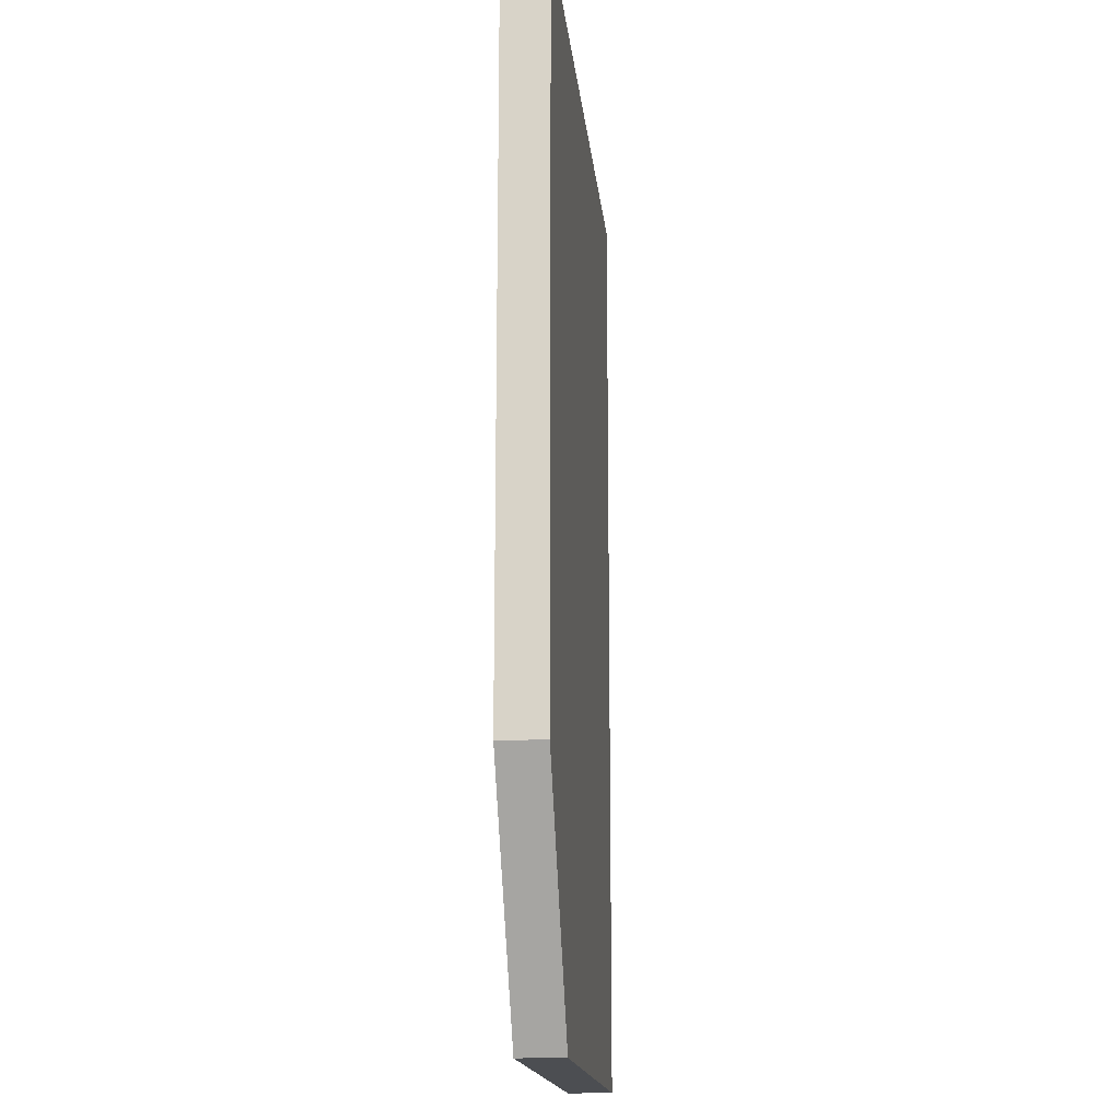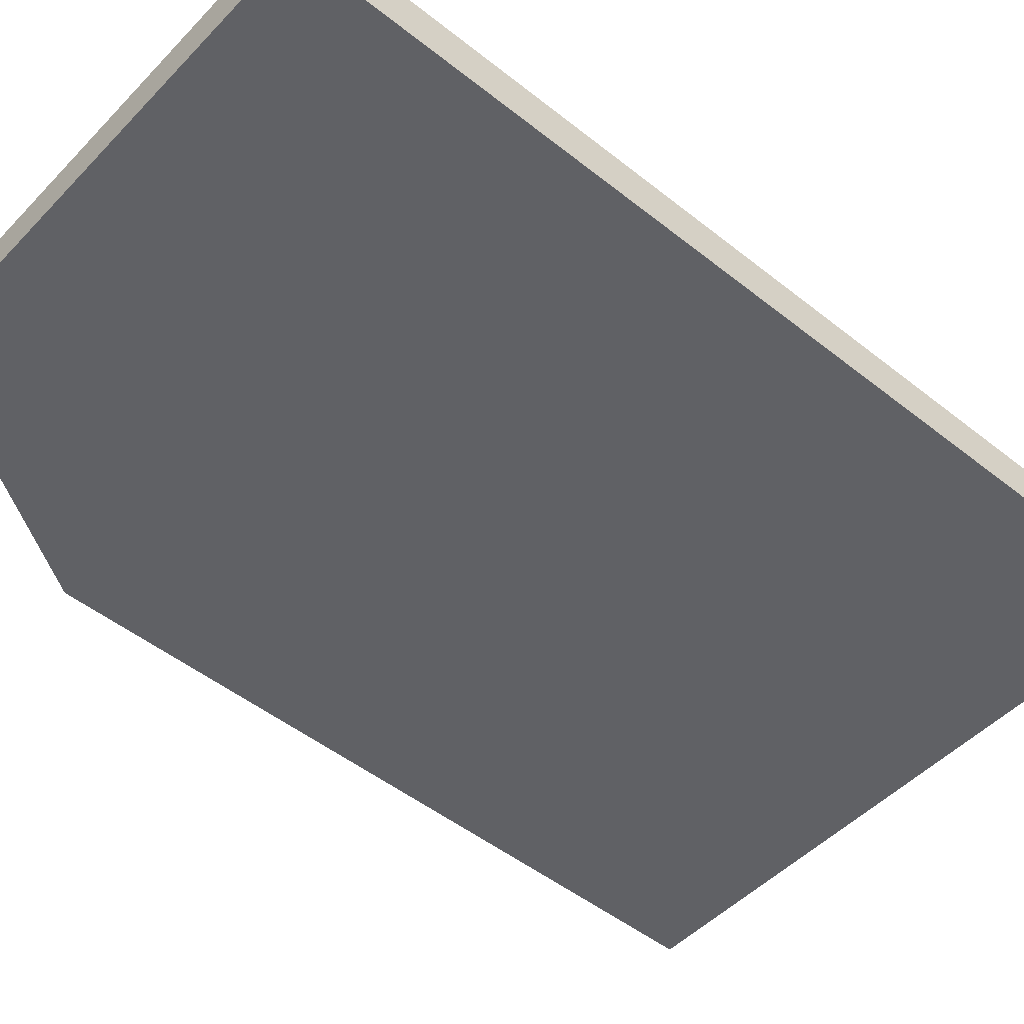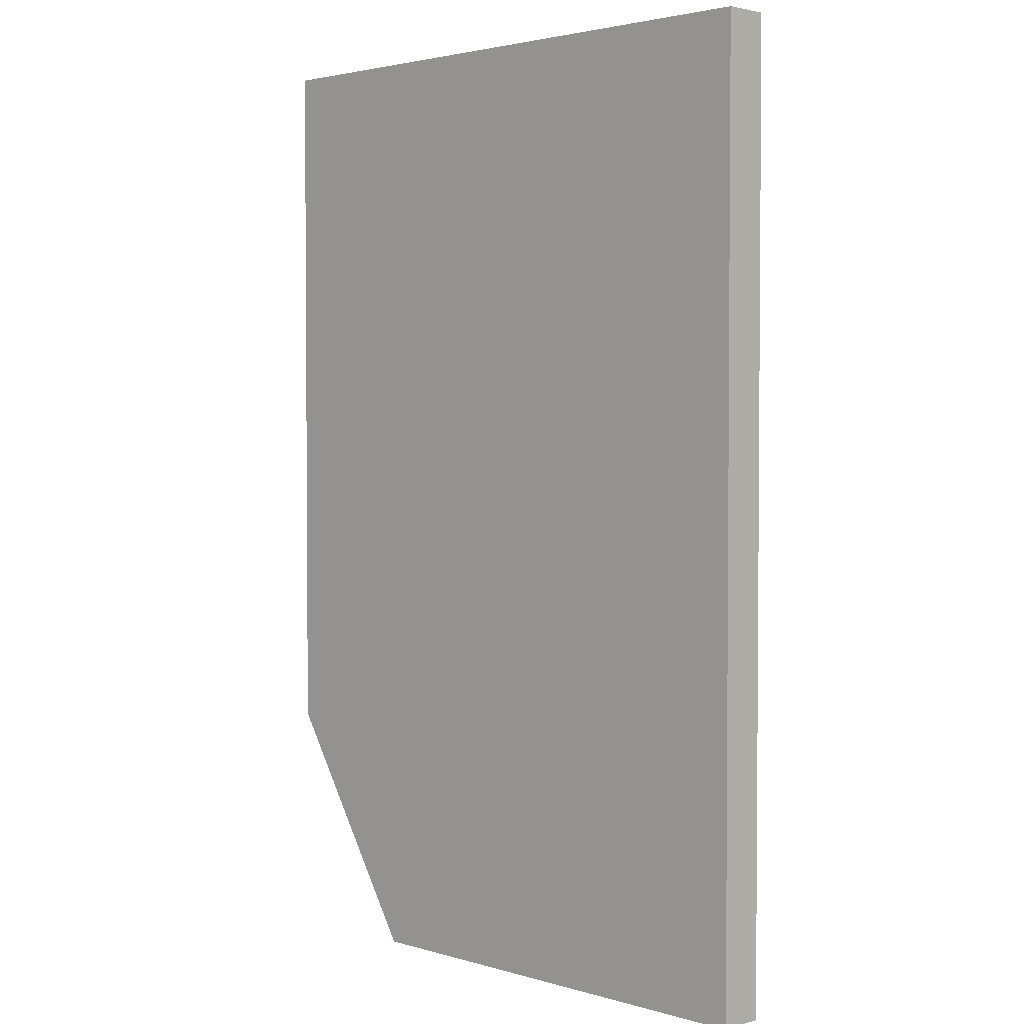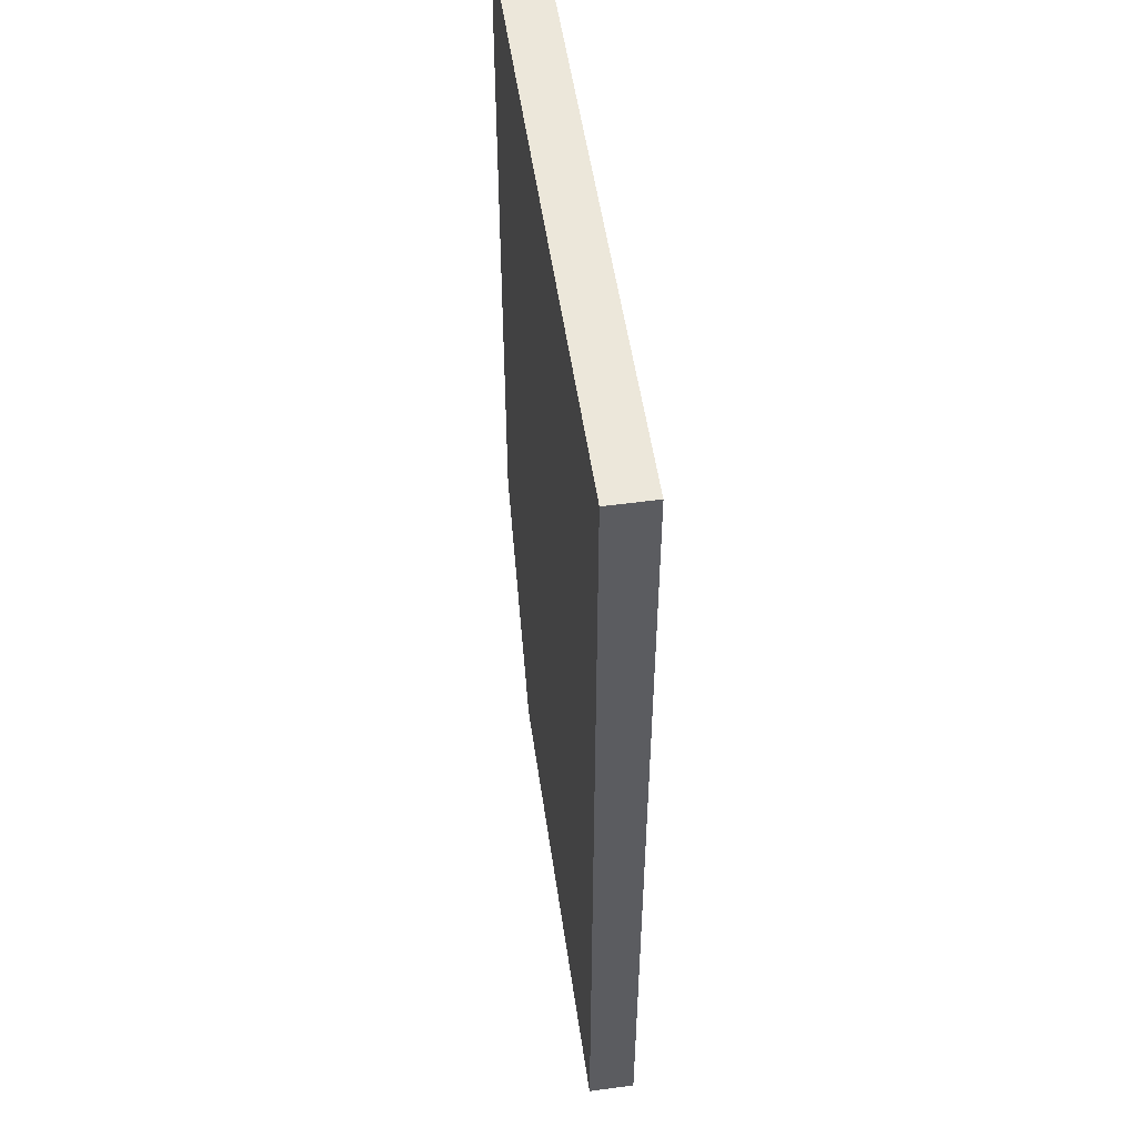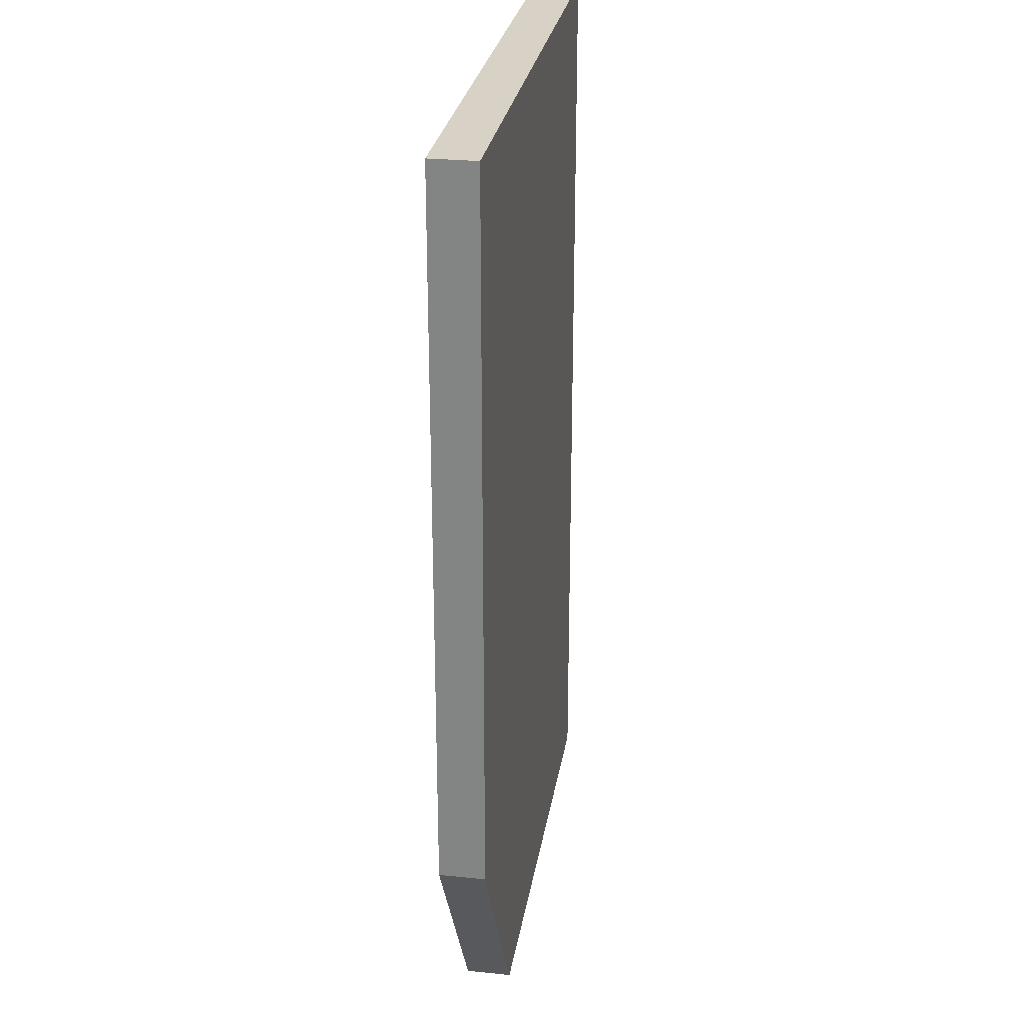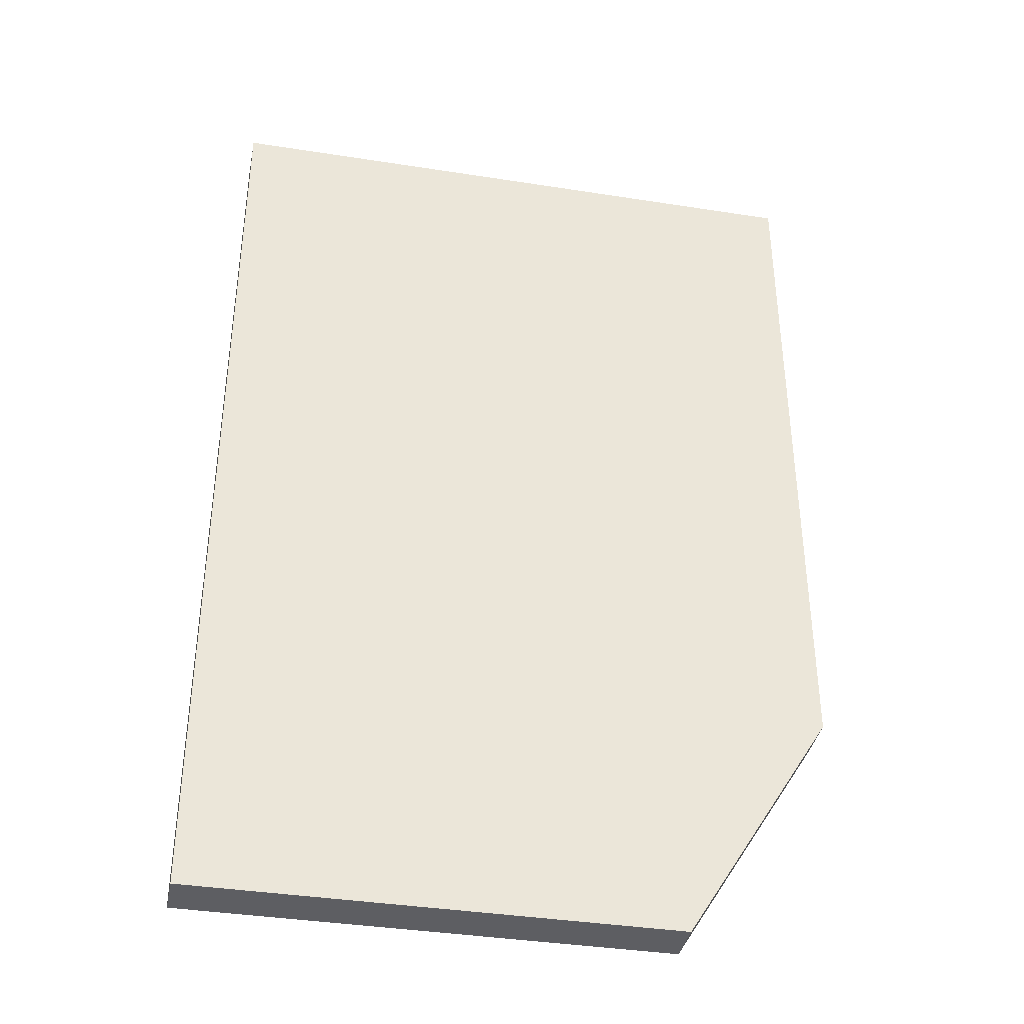
<metadata>
{"format":"obj","ext":"obj","renderer":"f3d","projection":"perspective","resolution":1024,"background":"white","views":[{"elev":-16.5,"azim":95.7,"up":"+Z"},{"elev":-49.1,"azim":-131.4,"up":"+Y"},{"elev":2.7,"azim":-134.9,"up":"+Z"},{"elev":52.8,"azim":-98.2,"up":"+Z"},{"elev":27.2,"azim":99.0,"up":"+Z"},{"elev":-38.3,"azim":-11.2,"up":"+Z"}]}
</metadata>
<code>
v 269 44.52 -148.8
v 261.5 44.52 -148.8
v 269 43.96 -148.8
v 269 44.52 -157.5
v 261.5 43.96 -148.8
v 261.5 44.52 -160.4
v 269 43.96 -157.5
v 267.2 44.52 -160.4
v 261.5 43.96 -160.4
v 267.2 43.96 -160.4
f 1 2 5
f 1 5 3
f 1 3 7
f 1 7 4
f 1 4 8
f 1 8 6
f 1 6 2
f 2 6 9
f 2 9 5
f 3 5 9
f 3 9 10
f 3 10 7
f 4 7 10
f 4 10 8
f 6 8 10
f 6 10 9

</code>
